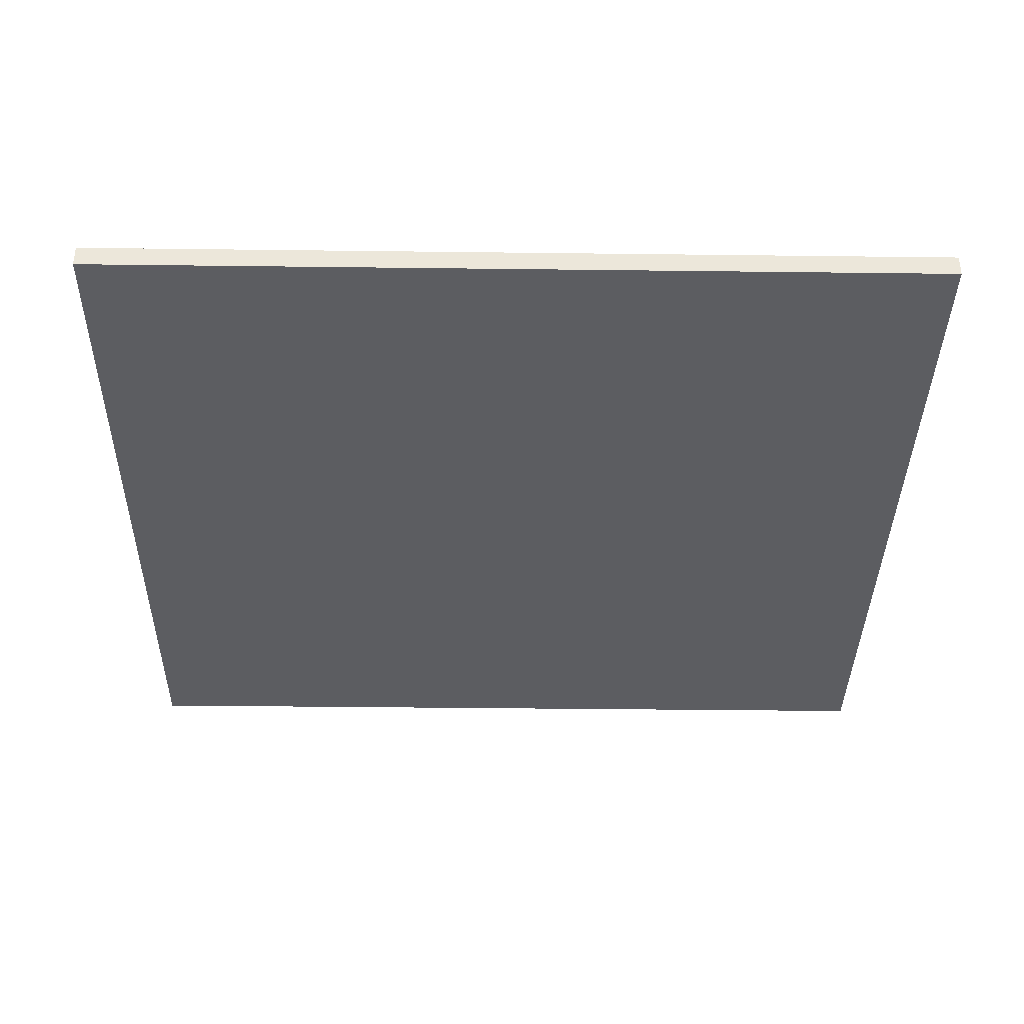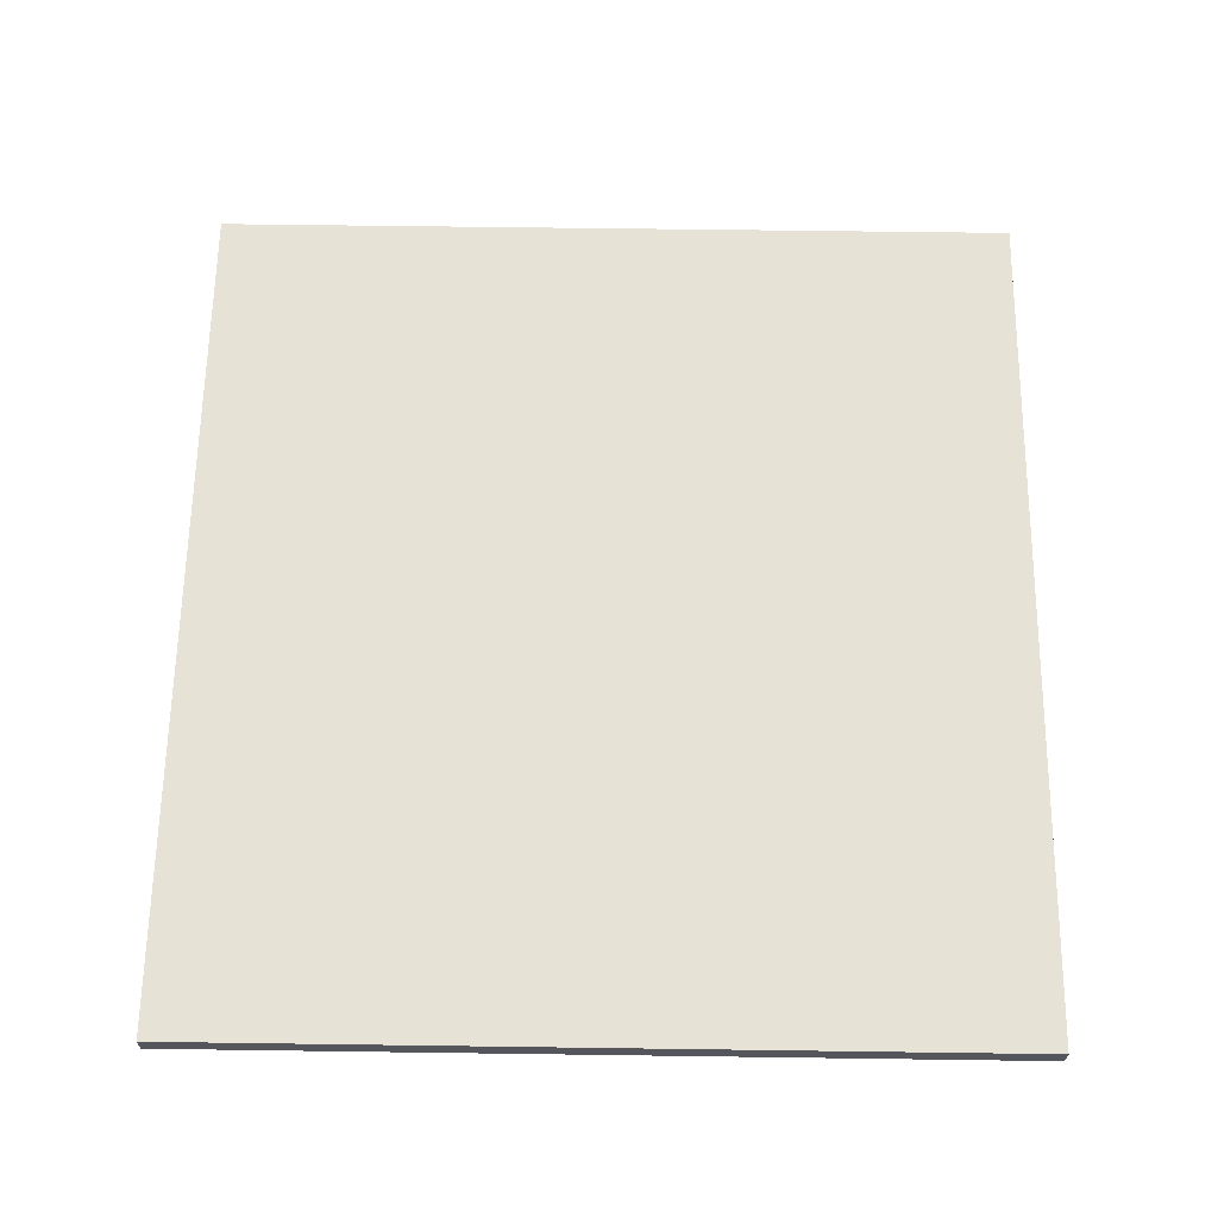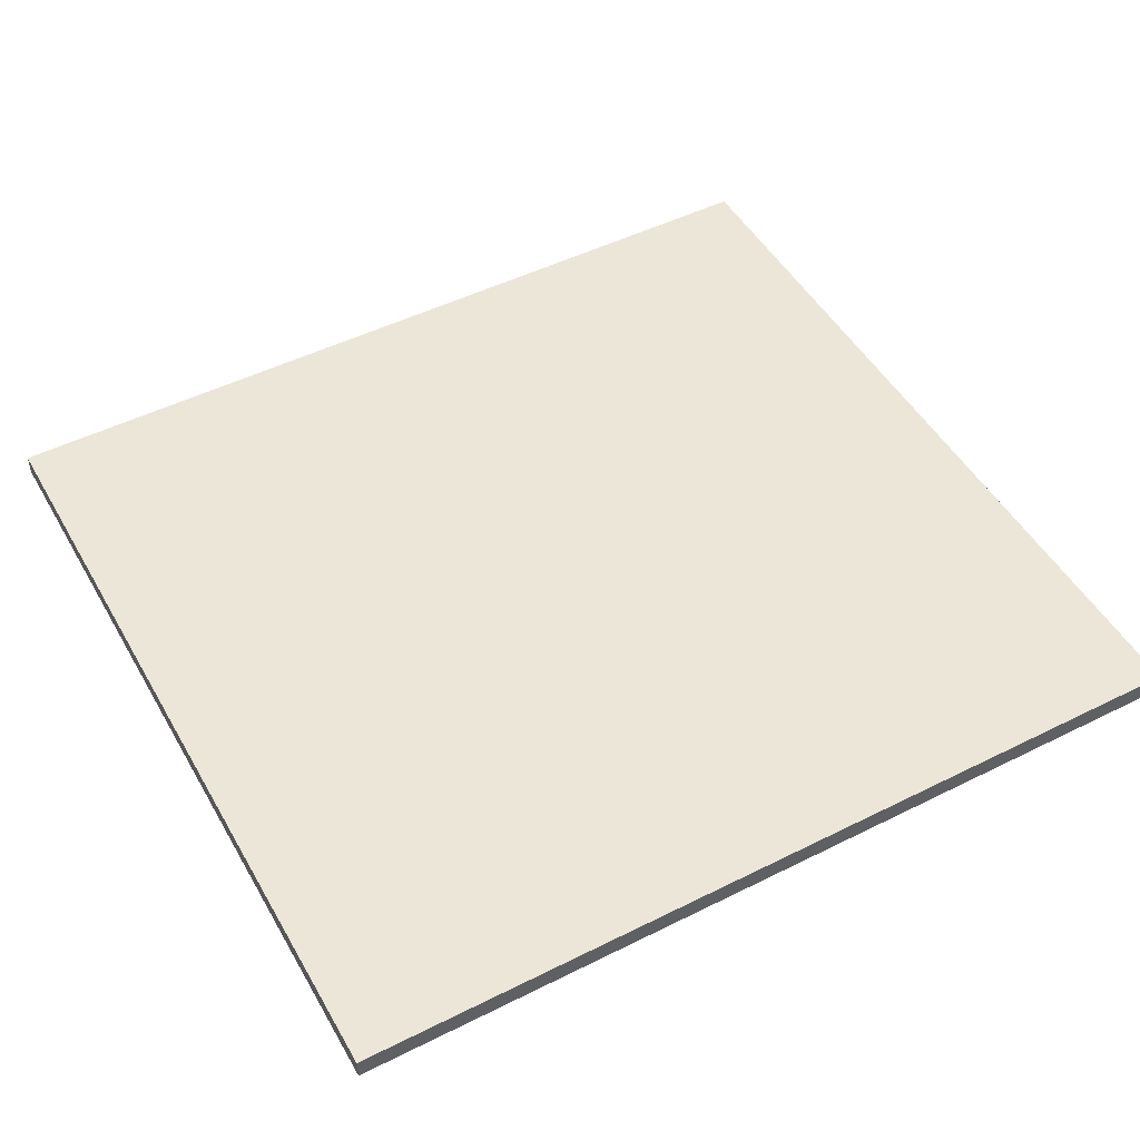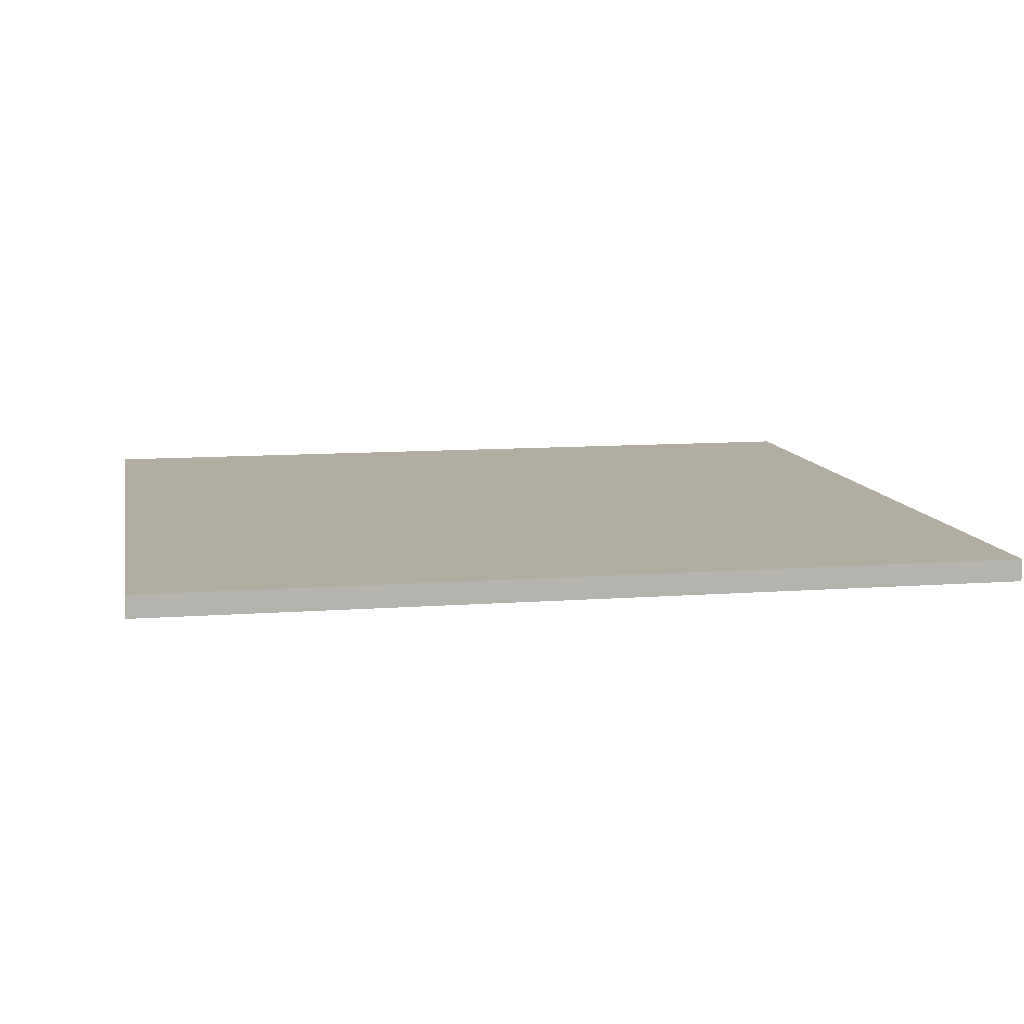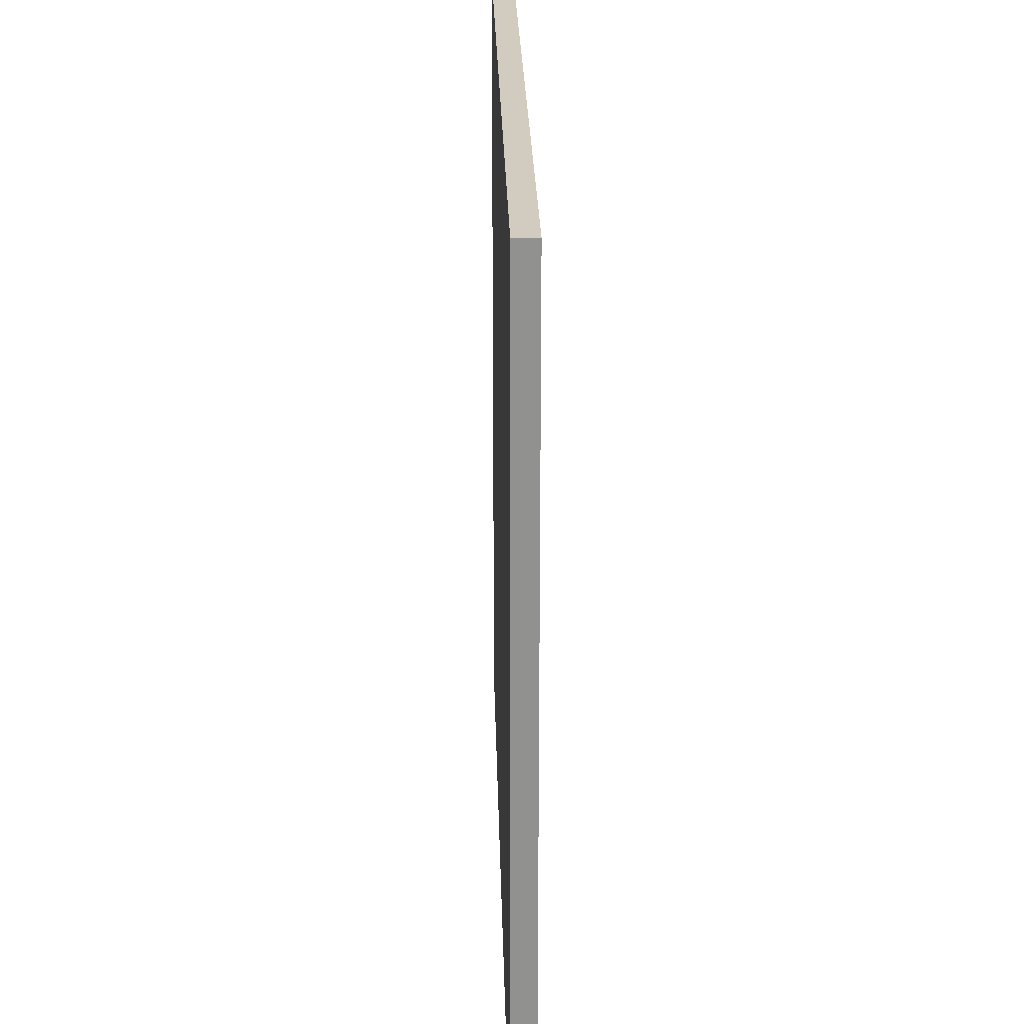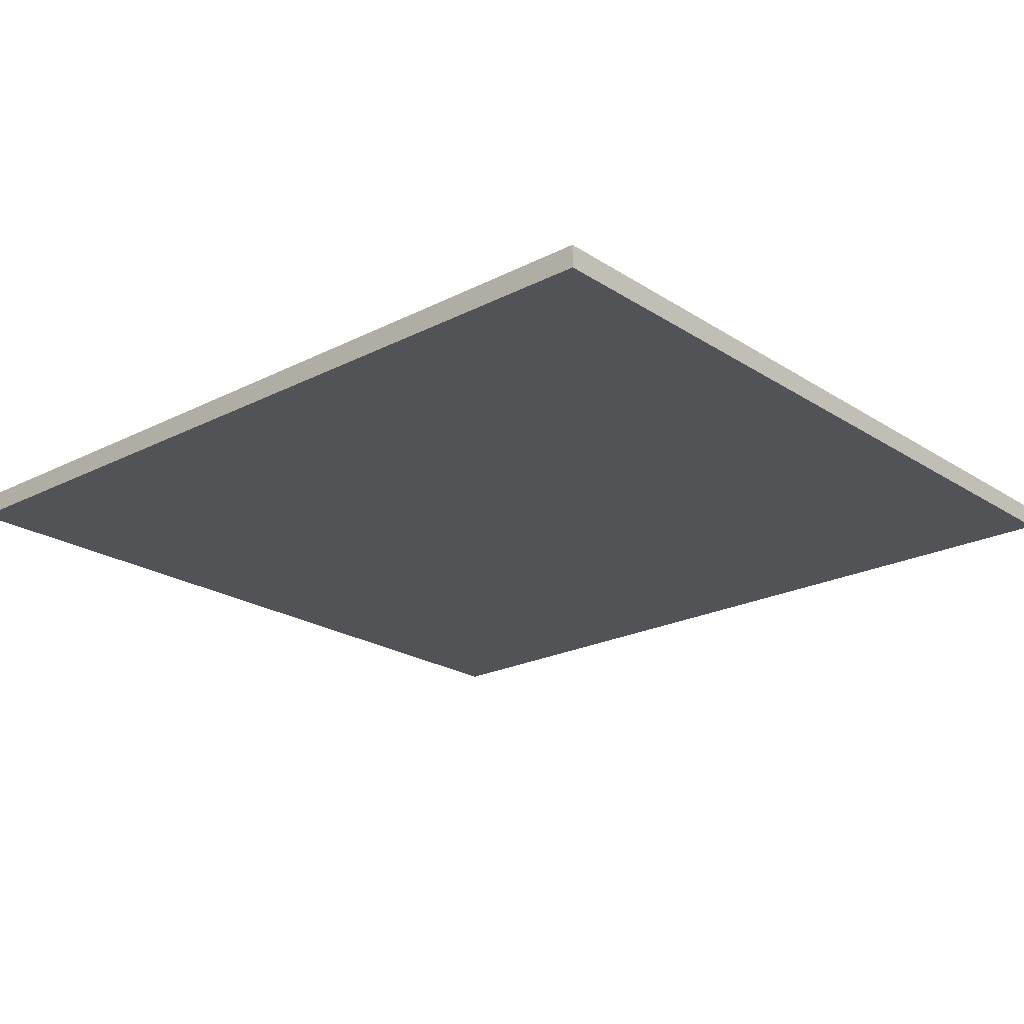
<metadata>
{"format":"obj","ext":"obj","renderer":"f3d","projection":"perspective","resolution":1024,"background":"white","views":[{"elev":-37.1,"azim":-0.9,"up":"+Y"},{"elev":63.7,"azim":90.8,"up":"+Y"},{"elev":49.3,"azim":151.1,"up":"+Y"},{"elev":10.3,"azim":169.3,"up":"+Y"},{"elev":24.2,"azim":-91.3,"up":"+Z"},{"elev":-22.0,"azim":41.7,"up":"+Y"}]}
</metadata>
<code>
v -29.25 0 -27.5
v 29.25 0 -27.5
v 29.25 0 27.5
v -29.25 0 27.5
v 29.25 1.5 -27.5
v -29.25 1.5 -27.5
v -29.25 1.5 27.5
v 29.25 1.5 27.5
v 29.25 0 -27.5
v -29.25 0 -27.5
v -29.25 1.5 -27.5
v 29.25 1.5 -27.5
v -29.25 0 -27.5
v -29.25 0 27.5
v -29.25 1.5 27.5
v -29.25 1.5 -27.5
v -29.25 0 27.5
v 29.25 0 27.5
v 29.25 1.5 27.5
v -29.25 1.5 27.5
v 29.25 0 27.5
v 29.25 0 -27.5
v 29.25 1.5 -27.5
v 29.25 1.5 27.5
f 1 2 4
f 4 2 3
f 6 7 5
f 5 7 8
f 9 10 12
f 12 10 11
f 13 14 16
f 16 14 15
f 17 18 20
f 20 18 19
f 21 22 24
f 24 22 23

</code>
